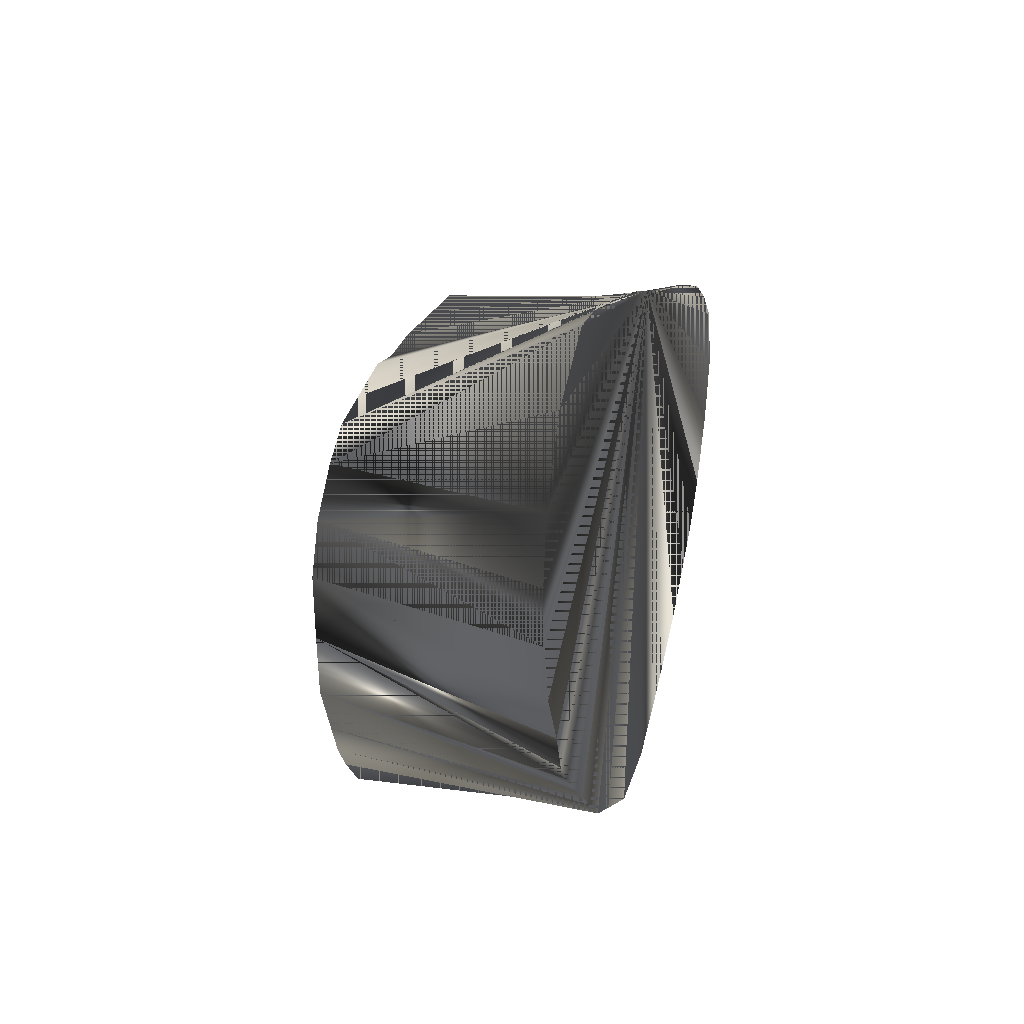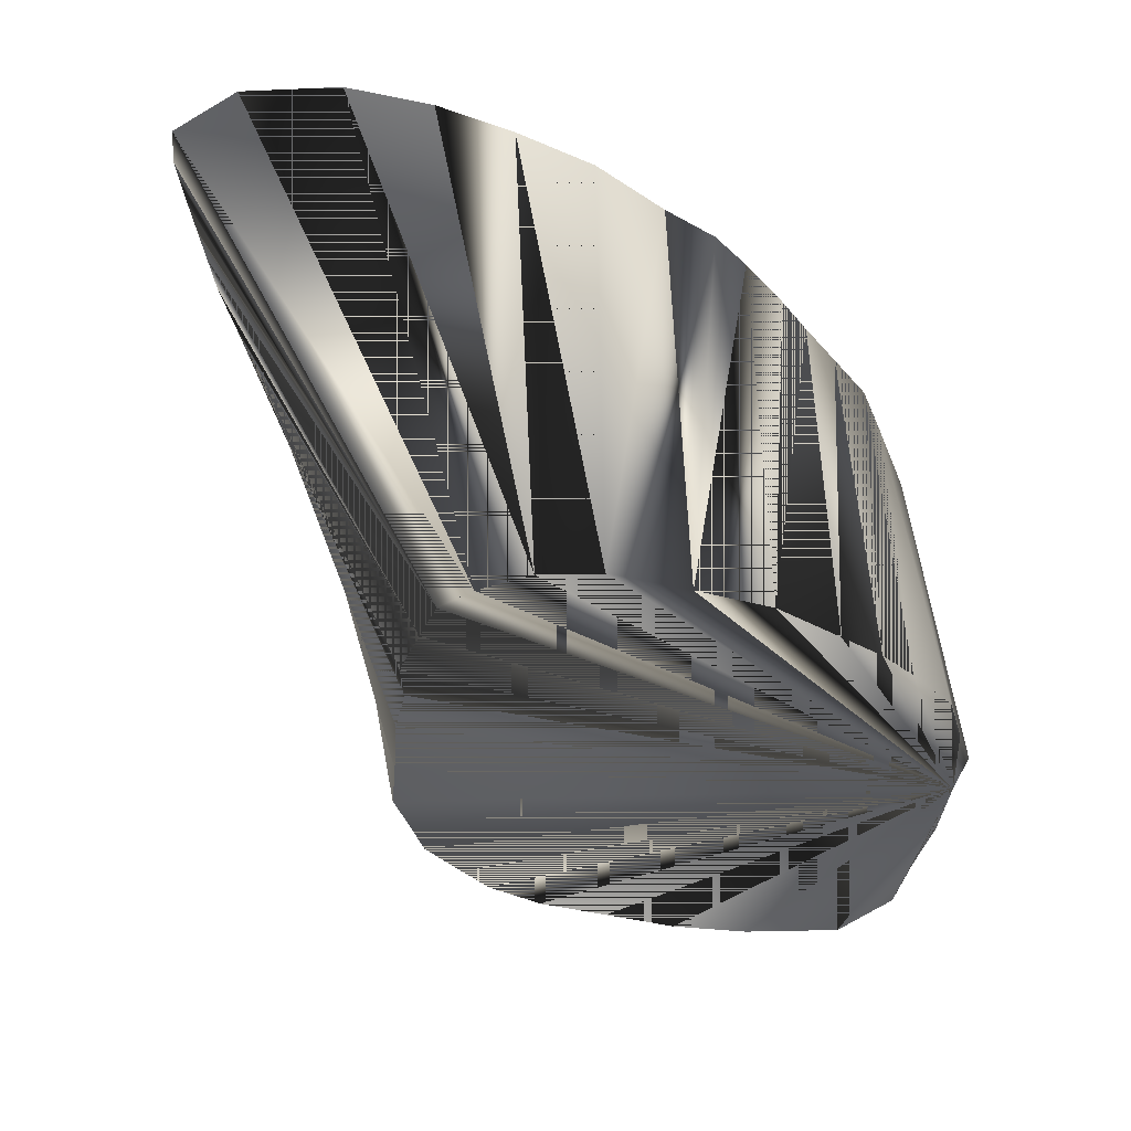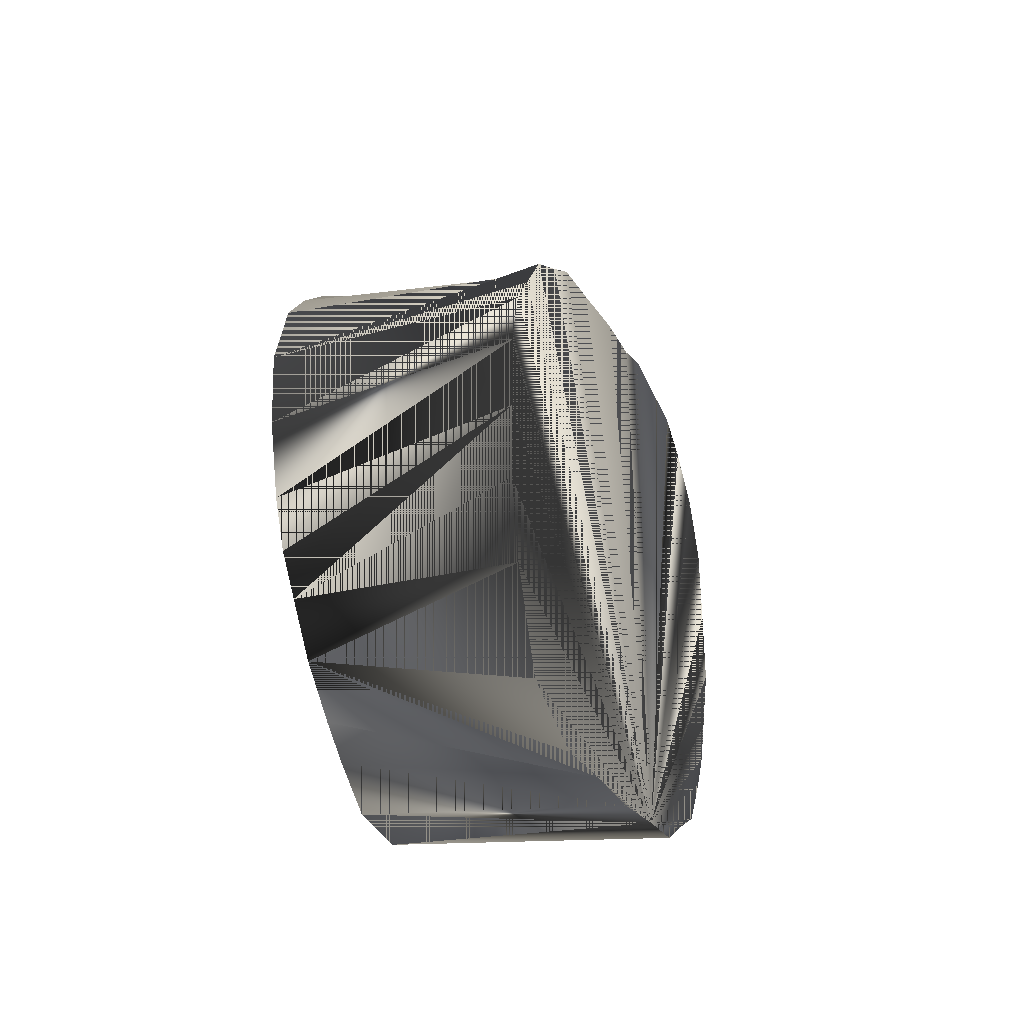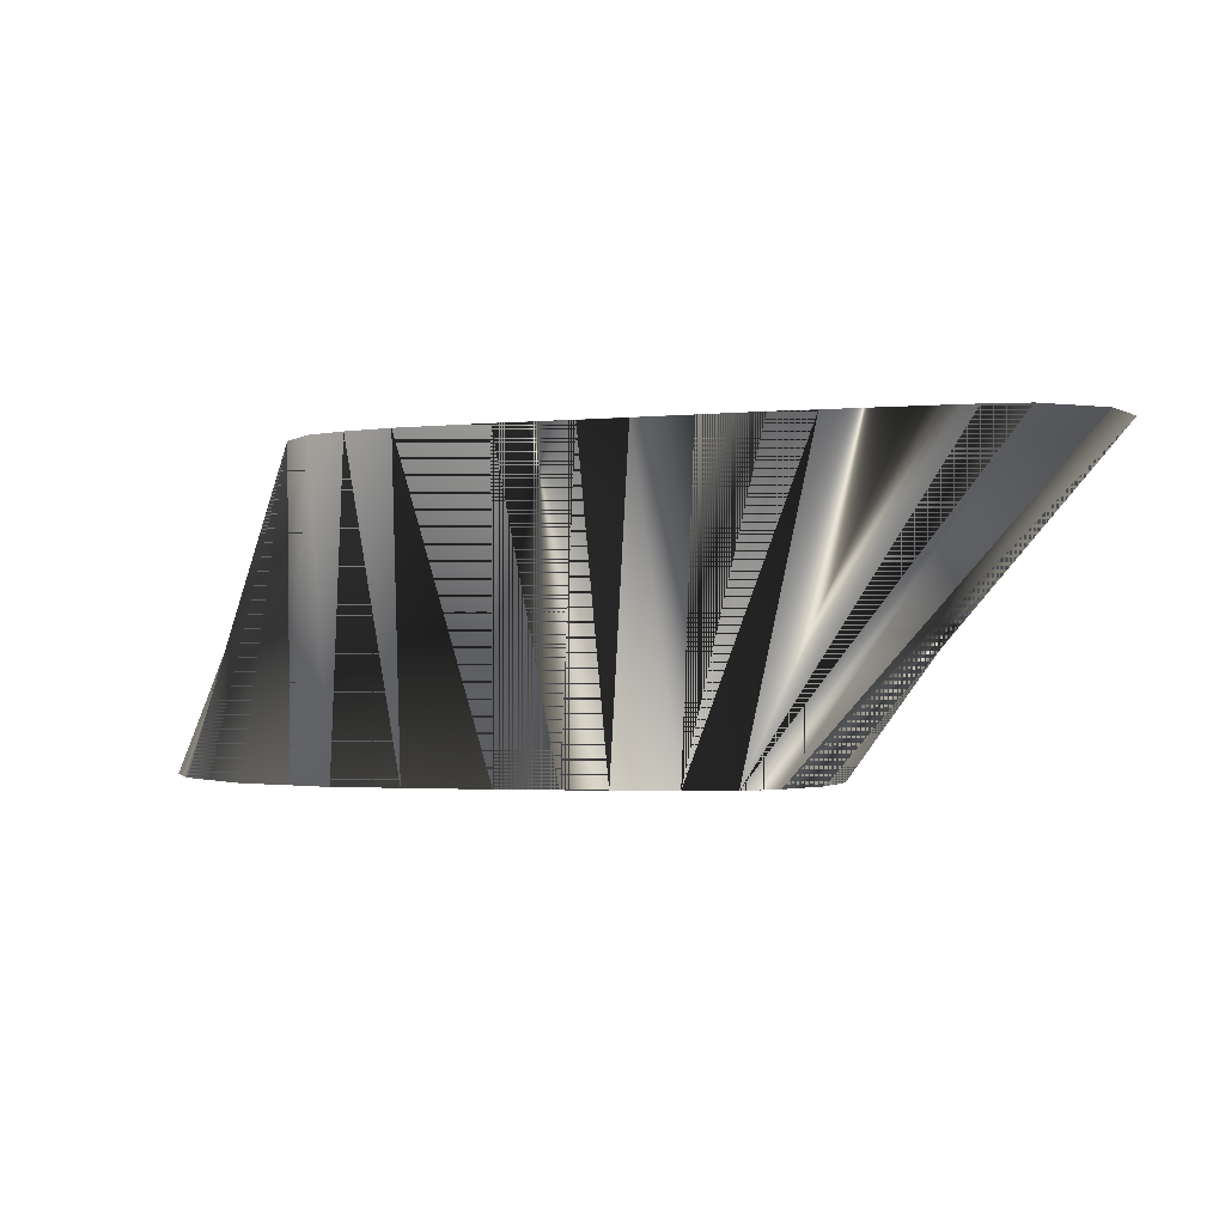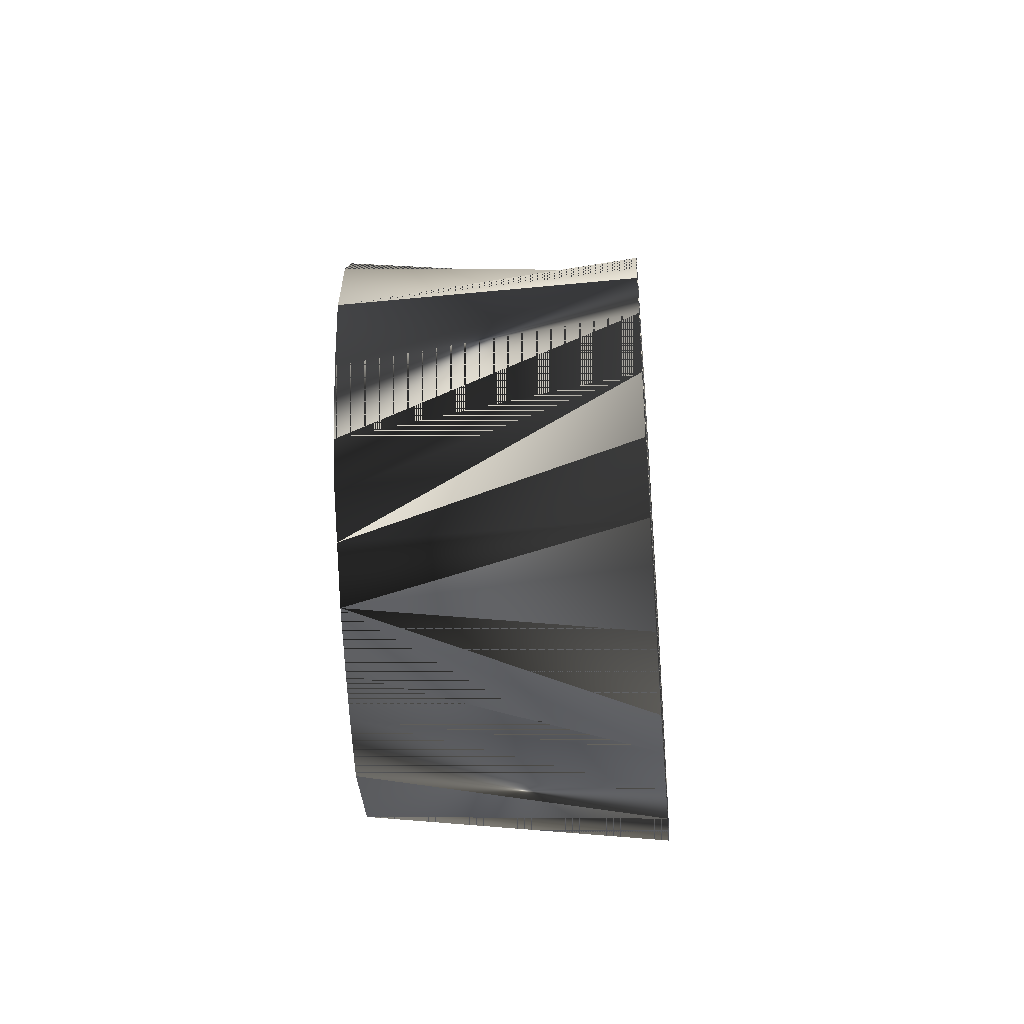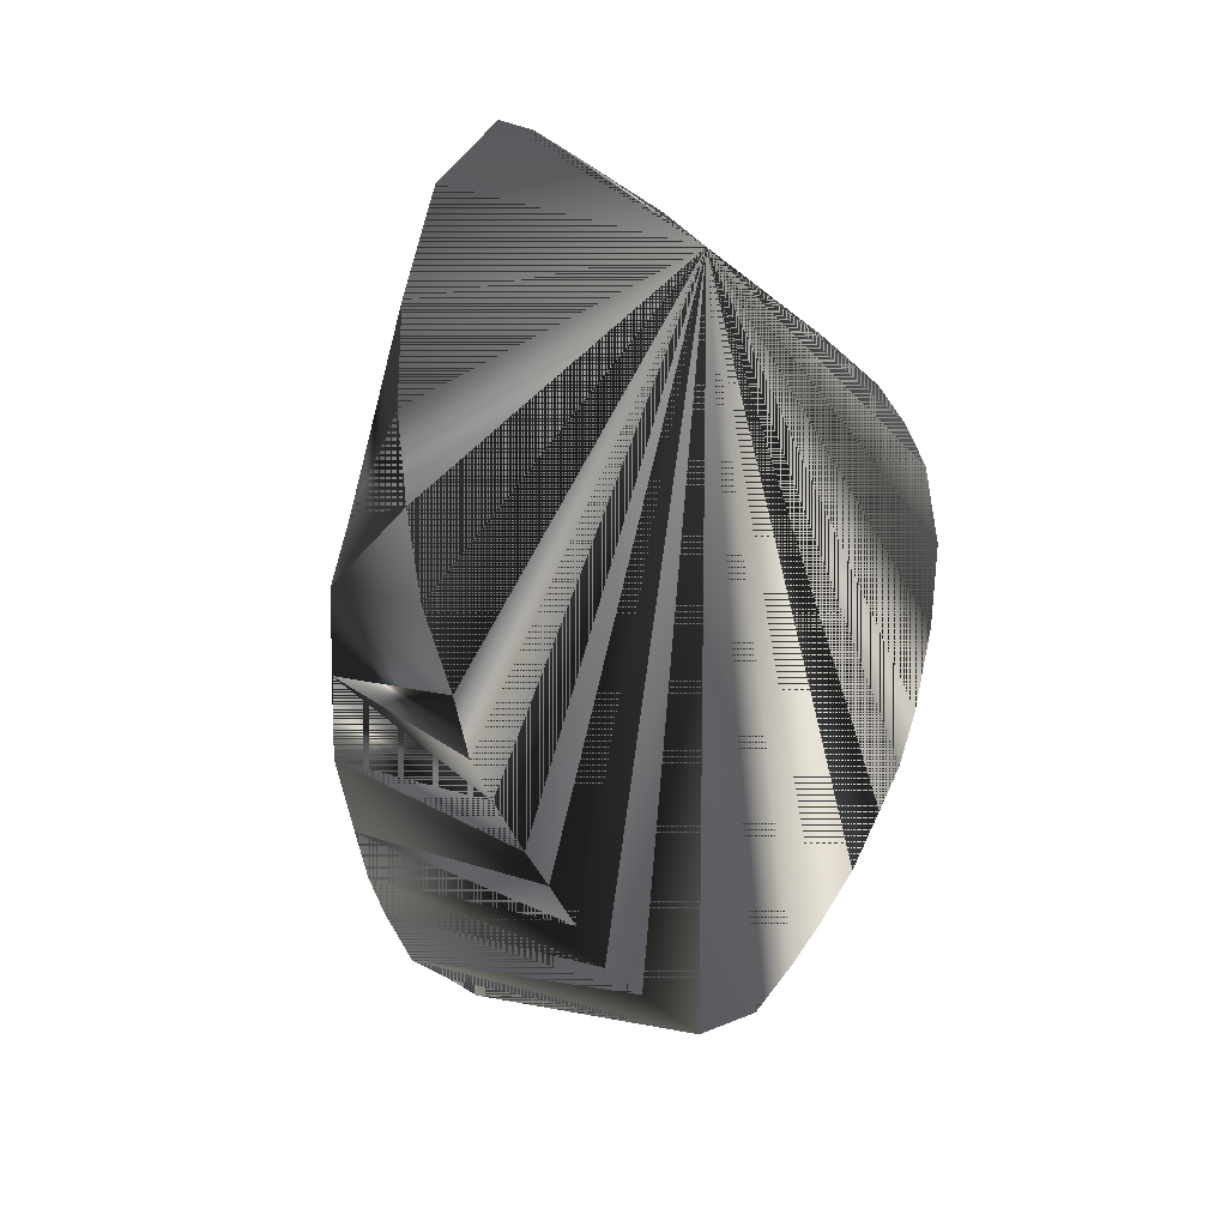
<metadata>
{"format":"obj","ext":"obj","renderer":"f3d","projection":"perspective","resolution":1024,"background":"white","views":[{"elev":39.6,"azim":-73.1,"up":"+Y"},{"elev":-34.7,"azim":-110.5,"up":"+Z"},{"elev":-36.1,"azim":110.5,"up":"+Y"},{"elev":-0.3,"azim":178.3,"up":"+Z"},{"elev":-41.2,"azim":94.9,"up":"+Y"},{"elev":15.8,"azim":-47.8,"up":"+Y"}]}
</metadata>
<code>
v 463.8 462.3 -145.1
v 454 464.5 -145.1
v 450.6 474.1 -95.07
v 463.8 473.3 -95.07
v 476.9 458.6 -145.1
v 472.5 478.3 -95.07
v 478.8 482.7 -95.07
v 430 491.2 -95.07
v 434.5 484.4 -145.1
v 431.2 491.2 -145.1
v 437.9 484.6 -95.07
v 428.8 499.4 -145.1
v 424.1 499.4 -95.07
v 493.8 497.5 -95.07
v 523.6 473.1 -145.1
v 526.2 486.2 -145.1
v 490.5 565.6 -95.07
v 476.9 554.2 -145.1
v 490 550.3 -145.1
v 500.2 547.5 -145.1
v 503.2 551.2 -95.07
v 497.5 558.8 -95.07
v 450.6 558.8 -145.1
v 442.5 558.8 -145.1
v 450.6 590.5 -95.07
v 458.8 585 -95.07
v 435.6 599.2 -95.07
v 441.9 595.9 -95.07
v 465.6 581.1 -95.07
v 460.6 558.8 -145.1
v 440 475 -145.1
v 467.5 555.8 -145.1
v 476.9 574.8 -95.07
v 514 537.5 -145.1
v 519.5 529 -145.1
v 506 525 -95.07
v 507.1 538.1 -95.07
v 506.2 543 -145.1
v 425.3 538.6 -145.1
v 425 525 -145.1
v 401.1 538.1 -95.07
v 408.1 521.9 -95.07
v 404 528.8 -95.07
v 429.4 548.1 -145.1
v 393.6 564.4 -95.07
v 395.9 551.2 -95.07
v 448.1 469.2 -145.1
v 436.2 555 -145.1
v 392.5 576.9 -95.07
v 393.6 590 -95.07
v 399.7 603.6 -95.07
v 410.6 610.5 -95.07
v 416.9 608.8 -95.07
v 425 604.7 -95.07
v 425 511.9 -145.1
v 414.1 513.1 -95.07
v 418.8 506.9 -95.07
v 517.1 457.8 -145.1
v 487.1 489.5 -95.07
v 503.1 453.8 -145.1
v 490 456.5 -145.1
v 523.6 522.5 -145.1
v 526.2 511.9 -145.1
v 502.5 511.9 -95.07
v 526.2 499.4 -145.1
v 498.8 503.8 -95.07
v 493.8 497.5 -95.07
v 487.1 489.5 -95.07
v 523.6 473.1 -145.1
v 517.1 457.8 -145.1
f 1 2 3
f 1 2 4
f 1 2 47
f 1 3 2
f 1 4 2
f 1 4 5
f 1 5 4
f 1 5 6
f 1 6 5
f 1 10 12
f 1 12 10
f 1 15 58
f 1 19 20
f 1 20 19
f 1 20 38
f 1 23 30
f 1 24 48
f 1 30 23
f 1 30 32
f 1 32 30
f 1 34 35
f 1 35 34
f 1 35 62
f 1 38 20
f 1 39 44
f 1 40 55
f 1 44 39
f 1 47 2
f 1 48 24
f 1 55 40
f 1 58 15
f 1 58 60
f 1 60 58
f 1 62 35
f 1 62 63
f 1 63 62
f 2 3 47
f 2 4 47
f 2 47 3
f 2 47 4
f 3 1 4
f 3 2 4
f 3 4 1
f 3 4 2
f 3 4 47
f 3 31 47
f 3 47 4
f 3 47 31
f 4 1 6
f 4 6 1
f 5 1 61
f 5 4 6
f 5 6 4
f 5 6 61
f 5 7 59
f 5 7 61
f 5 59 7
f 5 59 61
f 5 61 1
f 5 61 6
f 5 61 7
f 5 61 59
f 6 1 7
f 6 5 7
f 6 7 1
f 6 7 5
f 7 1 5
f 7 5 1
f 8 9 10
f 8 9 11
f 8 10 9
f 8 10 11
f 8 10 12
f 8 11 9
f 8 11 10
f 8 12 10
f 8 12 13
f 8 13 12
f 8 13 25
f 8 25 13
f 9 1 31
f 9 31 1
f 10 1 9
f 10 8 13
f 10 9 1
f 10 12 13
f 10 13 8
f 10 13 12
f 11 3 31
f 11 9 10
f 11 9 31
f 11 10 9
f 11 31 3
f 11 31 9
f 14 15 16
f 14 16 15
f 15 1 16
f 15 16 1
f 16 1 65
f 16 14 65
f 16 65 1
f 16 65 14
f 17 18 19
f 17 18 32
f 17 18 33
f 17 19 18
f 17 22 25
f 17 25 22
f 17 32 18
f 17 32 33
f 17 33 18
f 17 33 32
f 18 1 32
f 18 32 1
f 19 1 18
f 19 17 22
f 19 18 1
f 19 20 21
f 19 20 22
f 19 21 20
f 19 22 17
f 19 22 20
f 20 21 38
f 20 38 21
f 21 19 22
f 21 20 22
f 21 22 19
f 21 22 20
f 21 25 37
f 21 37 25
f 23 1 24
f 23 24 1
f 23 24 25
f 23 24 26
f 23 24 27
f 23 24 28
f 23 24 29
f 23 25 24
f 23 26 24
f 23 27 24
f 23 28 24
f 23 29 24
f 23 29 30
f 23 30 29
f 24 27 54
f 24 54 27
f 25 3 4
f 25 3 11
f 25 4 3
f 25 4 6
f 25 6 4
f 25 6 7
f 25 7 6
f 25 7 59
f 25 8 11
f 25 11 3
f 25 11 8
f 25 13 57
f 25 14 59
f 25 17 33
f 25 21 22
f 25 22 21
f 25 23 26
f 25 23 28
f 25 24 26
f 25 24 28
f 25 24 48
f 25 26 23
f 25 26 24
f 25 28 23
f 25 28 24
f 25 33 17
f 25 36 37
f 25 37 36
f 25 41 43
f 25 41 46
f 25 42 56
f 25 43 41
f 25 45 46
f 25 46 41
f 25 46 45
f 25 48 24
f 25 56 42
f 25 57 13
f 25 59 7
f 25 59 14
f 25 64 66
f 25 66 64
f 26 23 29
f 26 23 30
f 26 24 29
f 26 25 29
f 26 29 23
f 26 29 24
f 26 29 25
f 26 29 30
f 26 30 23
f 26 30 29
f 27 23 28
f 27 24 28
f 27 25 28
f 27 28 23
f 27 28 24
f 27 28 25
f 29 25 33
f 29 30 32
f 29 30 33
f 29 32 30
f 29 32 33
f 29 33 25
f 29 33 30
f 29 33 32
f 31 1 47
f 31 47 1
f 33 18 32
f 33 30 32
f 33 32 18
f 33 32 30
f 34 1 38
f 34 35 36
f 34 35 37
f 34 36 35
f 34 37 35
f 34 38 1
f 35 36 62
f 35 37 62
f 35 62 36
f 35 62 37
f 36 25 64
f 36 34 37
f 36 35 37
f 36 37 34
f 36 37 35
f 36 37 62
f 36 62 37
f 36 62 63
f 36 63 62
f 36 63 64
f 36 64 25
f 36 64 63
f 37 34 38
f 37 38 34
f 38 21 37
f 38 37 21
f 39 1 40
f 39 40 1
f 39 40 41
f 39 40 42
f 39 40 43
f 39 41 40
f 39 41 44
f 39 42 40
f 39 43 40
f 39 43 44
f 39 44 41
f 39 44 43
f 39 44 45
f 39 44 46
f 39 45 44
f 39 46 44
f 40 41 43
f 40 43 41
f 41 39 43
f 41 43 39
f 41 43 44
f 41 44 43
f 42 25 43
f 42 39 43
f 42 40 43
f 42 40 56
f 42 43 25
f 42 43 39
f 42 43 40
f 42 55 56
f 42 56 40
f 42 56 55
f 44 45 49
f 44 49 45
f 45 25 49
f 45 39 46
f 45 44 46
f 45 46 39
f 45 46 44
f 45 49 25
f 46 39 41
f 46 41 39
f 46 41 44
f 46 44 41
f 48 1 44
f 48 24 26
f 48 24 52
f 48 24 53
f 48 24 54
f 48 25 26
f 48 26 24
f 48 26 25
f 48 44 1
f 48 44 49
f 48 44 50
f 48 49 44
f 48 50 44
f 48 50 51
f 48 51 50
f 48 52 24
f 48 53 24
f 48 53 54
f 48 54 24
f 48 54 53
f 49 25 50
f 49 44 50
f 49 48 50
f 49 50 25
f 49 50 44
f 49 50 48
f 50 25 51
f 50 51 25
f 51 24 48
f 51 24 52
f 51 25 52
f 51 48 24
f 51 48 52
f 51 52 24
f 51 52 25
f 51 52 48
f 52 24 53
f 52 25 53
f 52 48 53
f 52 53 24
f 52 53 25
f 52 53 48
f 53 24 54
f 53 25 54
f 53 54 24
f 53 54 25
f 54 25 27
f 54 27 25
f 55 1 12
f 55 12 1
f 55 40 42
f 55 40 56
f 55 42 40
f 55 56 40
f 55 56 57
f 55 57 56
f 57 12 13
f 57 12 55
f 57 13 12
f 57 25 56
f 57 55 12
f 57 56 25
f 58 59 60
f 58 60 59
f 61 1 60
f 61 6 7
f 61 7 6
f 61 59 60
f 61 60 1
f 61 60 59
f 62 36 64
f 62 63 64
f 62 64 36
f 62 64 63
f 63 64 66
f 63 66 64
f 65 1 63
f 65 63 1
f 65 63 64
f 65 63 66
f 65 64 63
f 65 64 66
f 65 66 63
f 65 66 64
f 66 14 25
f 66 14 65
f 66 25 14
f 66 65 14
f 67 68 69
f 67 69 68
f 70 68 69
f 70 69 68

</code>
